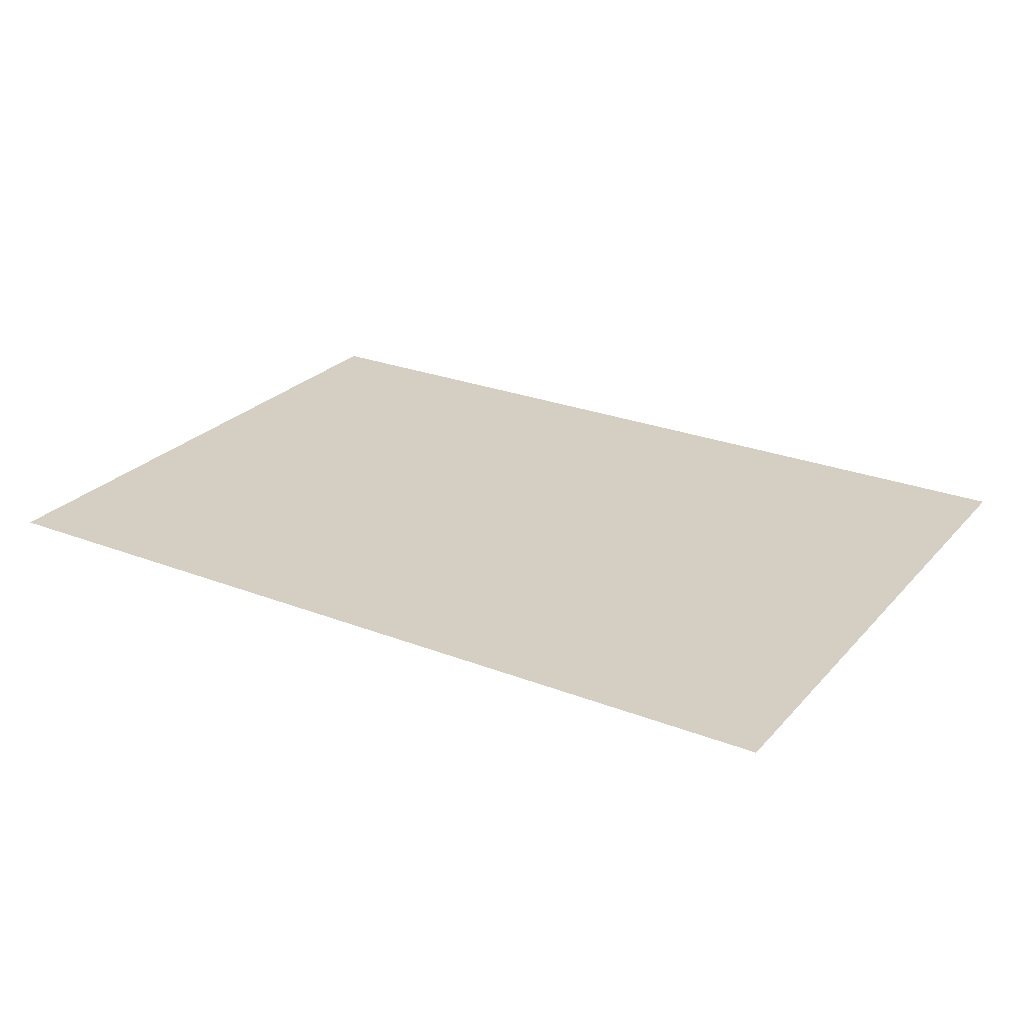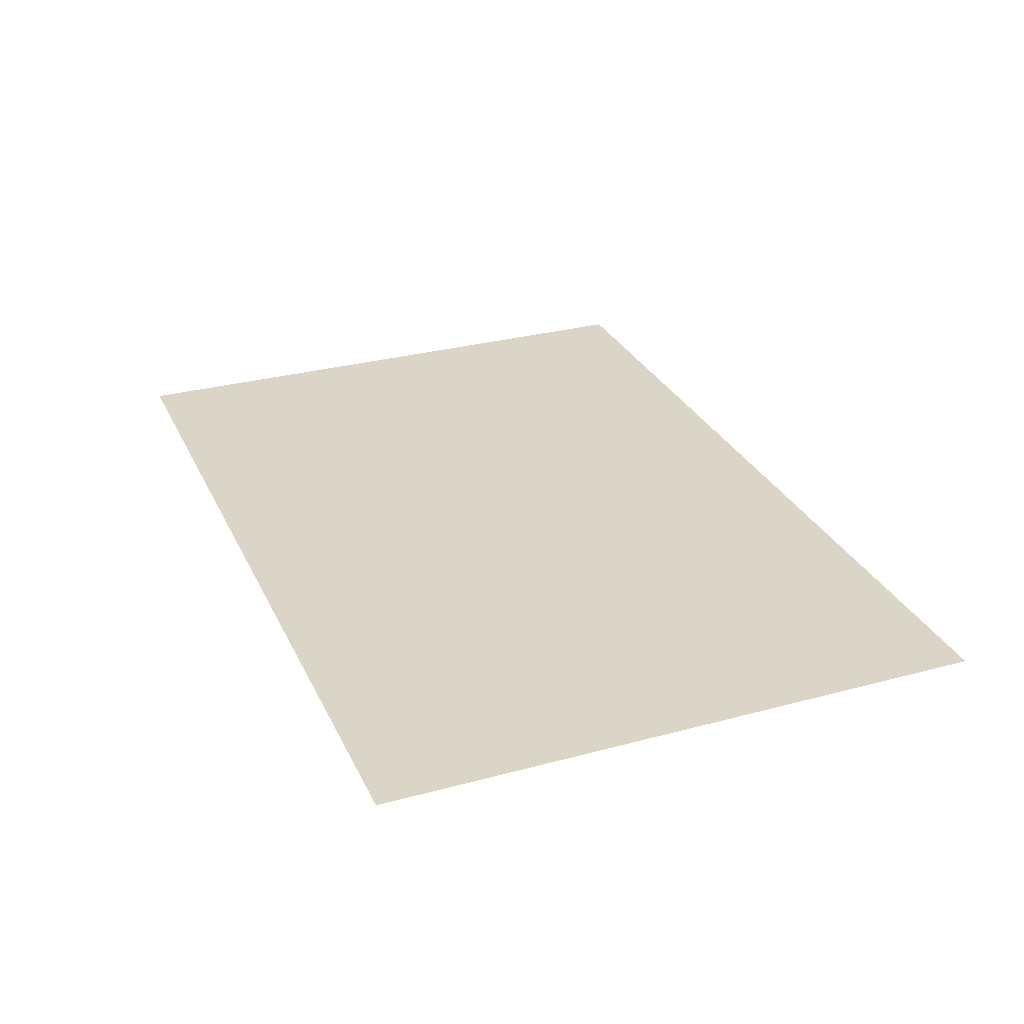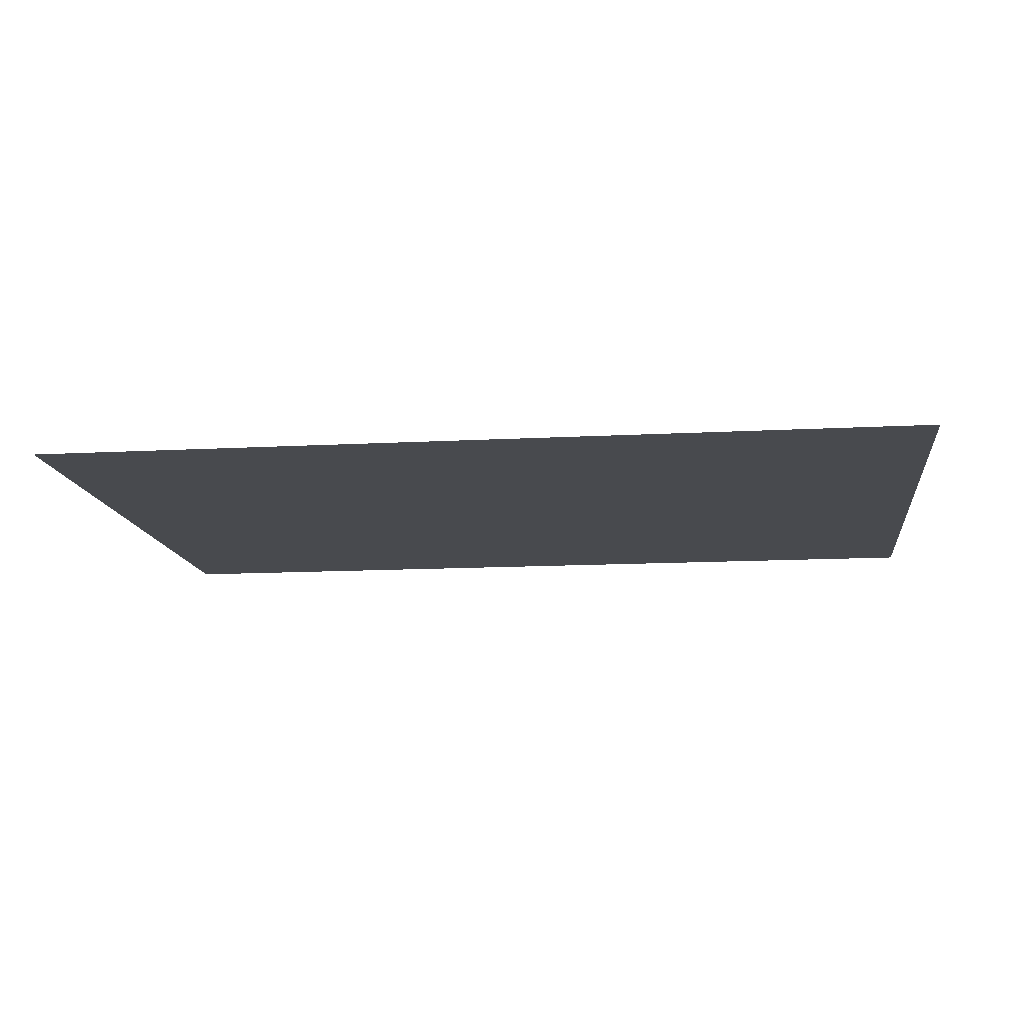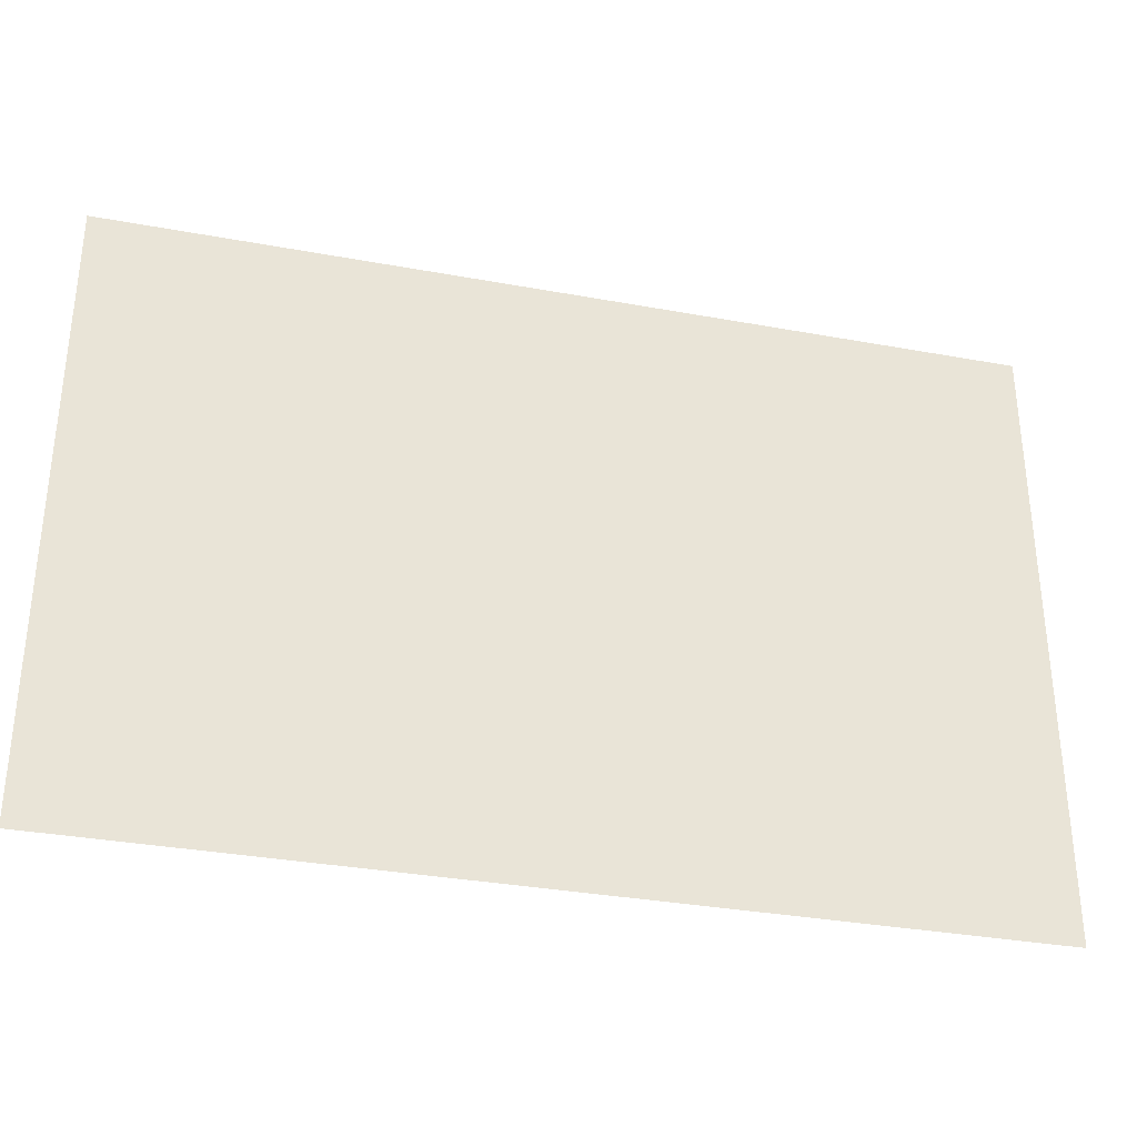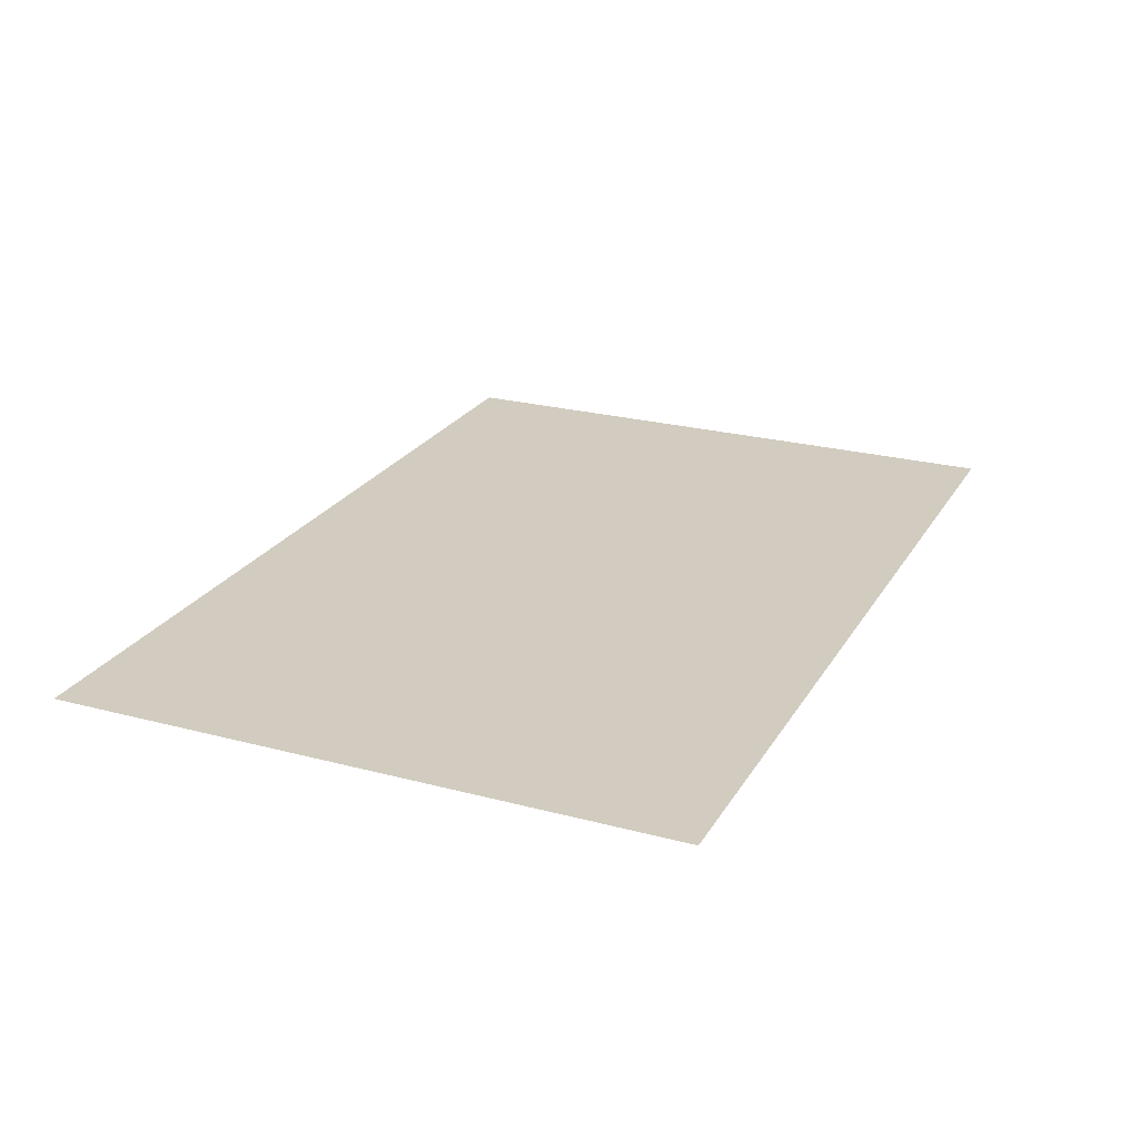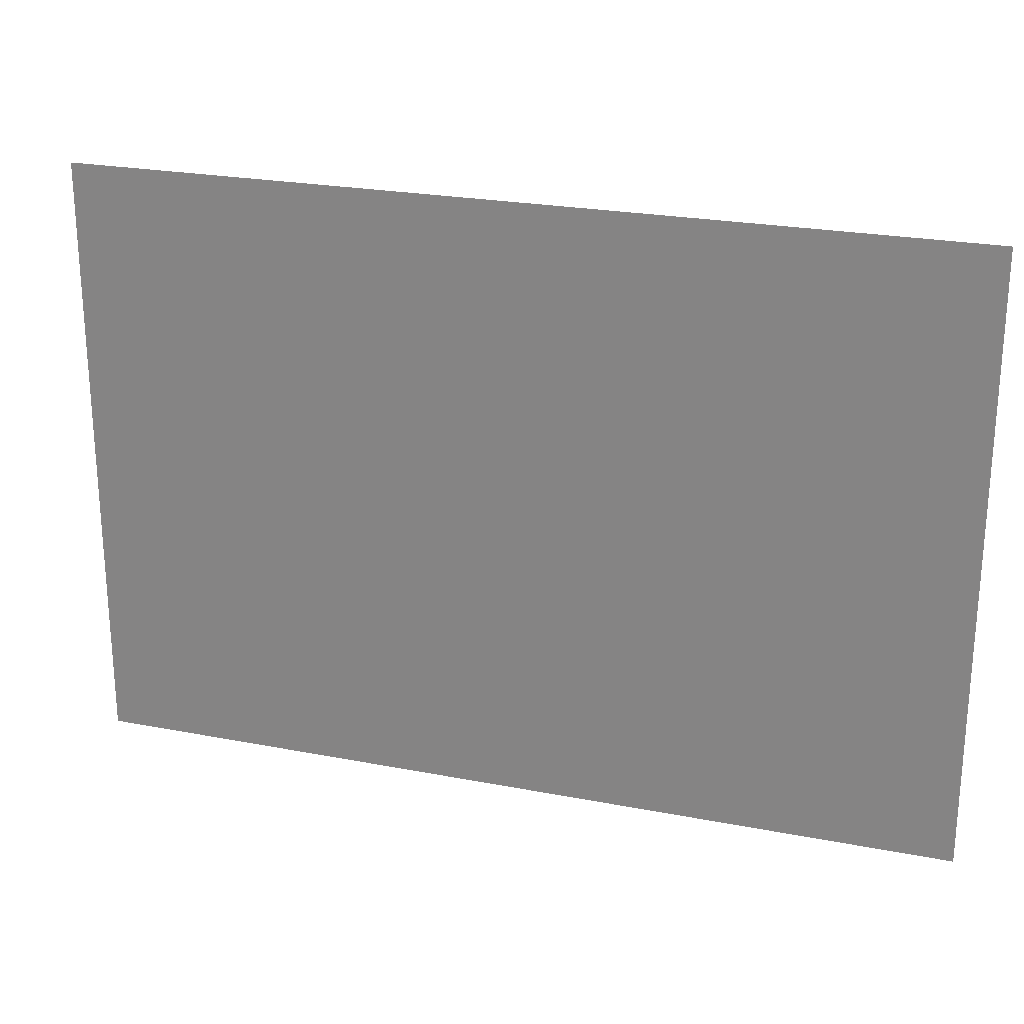
<metadata>
{"format":"obj","ext":"obj","renderer":"f3d","projection":"perspective","resolution":1024,"background":"white","views":[{"elev":25.7,"azim":-148.3,"up":"+Y"},{"elev":29.5,"azim":68.3,"up":"+Y"},{"elev":-13.3,"azim":-173.0,"up":"+Y"},{"elev":-33.2,"azim":165.8,"up":"+Z"},{"elev":24.0,"azim":113.8,"up":"+Y"},{"elev":24.0,"azim":17.9,"up":"+Z"}]}
</metadata>
<code>
v 149.2 499.4 42.71
v 149.2 499.4 85.5
v 186.5 499.4 85.5
v 186.5 499.4 128.3
v 111.9 499.4 85.5
v 111.9 499.4 42.71
v 111.9 499.4 -0.1177
v 74.66 499.4 85.5
v 74.66 499.4 42.71
v 74.66 499.4 -0.1177
v 111.9 499.4 -42.94
v 37.37 499.4 85.5
v 37.37 499.4 42.71
v 37.37 499.4 -0.1177
v 74.66 499.4 -42.94
v 111.9 499.4 -85.74
v 149.2 499.4 128.3
v 111.9 499.4 128.3
v 74.66 499.4 128.3
v 37.37 499.4 128.3
v 0.08154 499.4 85.5
v 0.08154 499.4 128.3
v -37.21 499.4 128.3
v 0.08154 499.4 42.71
v 0.08155 499.4 -0.1177
v 37.37 499.4 -42.94
v 74.66 499.4 -85.74
v 111.9 499.4 -128.5
v 74.66 499.4 -128.5
v 37.37 499.4 -85.74
v 0.08154 499.4 -42.94
v -37.21 499.4 -42.94
v -37.21 499.4 -0.1177
v -74.5 499.4 -42.94
v -74.5 499.4 -0.1177
v -111.8 499.4 -42.94
v -111.8 499.4 -0.1177
v -149.1 499.4 -42.94
v -149.1 499.4 -0.1177
v -186.4 499.4 -42.94
v -186.4 499.4 -0.1177
v 37.37 499.4 -128.5
v 0.08154 499.4 -85.74
v -37.21 499.4 -85.74
v -74.5 499.4 -85.74
v -111.8 499.4 -85.74
v -149.1 499.4 -85.74
v -186.4 499.4 -85.74
v 0.08154 499.4 -128.5
v -37.21 499.4 -128.5
v -74.5 499.4 -128.5
v -111.8 499.4 -128.5
v -149.1 499.4 -128.5
v -186.4 499.4 -128.5
v -186.4 499.4 42.71
v -149.1 499.4 42.71
v -111.8 499.4 42.71
v -74.5 499.4 42.71
v -37.21 499.4 42.71
v -186.4 499.4 85.5
v -149.1 499.4 85.5
v -111.8 499.4 85.5
v -74.5 499.4 85.5
v -37.21 499.4 85.5
v -186.4 499.4 128.3
v -149.1 499.4 128.3
v -111.8 499.4 128.3
v -74.5 499.4 128.3
v 186.5 499.4 42.71
v 186.5 499.4 -0.1177
v 149.2 499.4 -0.1177
v 186.5 499.4 -42.94
v 149.2 499.4 -42.94
v 186.5 499.4 -85.74
v 149.2 499.4 -85.74
v 186.5 499.4 -128.5
v 149.2 499.4 -128.5
g Object592
f 3 2 1
f 2 3 4
f 6 2 5
f 2 6 1
f 7 1 6
f 9 5 8
f 5 9 6
f 10 6 9
f 6 10 7
f 11 7 10
f 13 8 12
f 8 13 9
f 14 9 13
f 9 14 10
f 15 10 14
f 10 15 11
f 16 11 15
f 17 2 4
f 2 17 5
f 18 5 17
f 5 18 8
f 19 8 18
f 8 19 12
f 20 12 19
f 12 20 21
f 22 21 20
f 21 22 23
f 24 12 21
f 12 24 13
f 25 13 24
f 13 25 14
f 26 14 25
f 14 26 15
f 27 15 26
f 15 27 16
f 28 16 27
f 27 29 28
f 29 27 30
f 26 30 27
f 30 26 31
f 25 31 26
f 31 25 32
f 33 32 25
f 32 33 34
f 35 34 33
f 34 35 36
f 37 36 35
f 36 37 38
f 39 38 37
f 38 39 40
f 41 40 39
f 30 42 29
f 42 30 43
f 31 43 30
f 43 31 44
f 32 44 31
f 44 32 45
f 34 45 32
f 45 34 46
f 36 46 34
f 46 36 47
f 38 47 36
f 47 38 48
f 40 48 38
f 43 49 42
f 49 43 50
f 44 50 43
f 50 44 51
f 45 51 44
f 51 45 52
f 46 52 45
f 52 46 53
f 47 53 46
f 53 47 54
f 48 54 47
f 39 55 41
f 55 39 56
f 37 56 39
f 56 37 57
f 35 57 37
f 57 35 58
f 33 58 35
f 58 33 59
f 25 59 33
f 59 25 24
f 56 60 55
f 60 56 61
f 57 61 56
f 61 57 62
f 58 62 57
f 62 58 63
f 59 63 58
f 63 59 64
f 24 64 59
f 64 24 21
f 61 65 60
f 65 61 66
f 62 66 61
f 66 62 67
f 63 67 62
f 67 63 68
f 64 68 63
f 68 64 23
f 21 23 64
f 71 70 69
f 70 71 72
f 73 72 71
f 72 73 74
f 75 74 73
f 74 75 76
f 77 76 75
f 1 69 3
f 69 1 71
f 7 71 1
f 71 7 73
f 11 73 7
f 73 11 75
f 16 75 11
f 75 16 77
f 28 77 16

</code>
